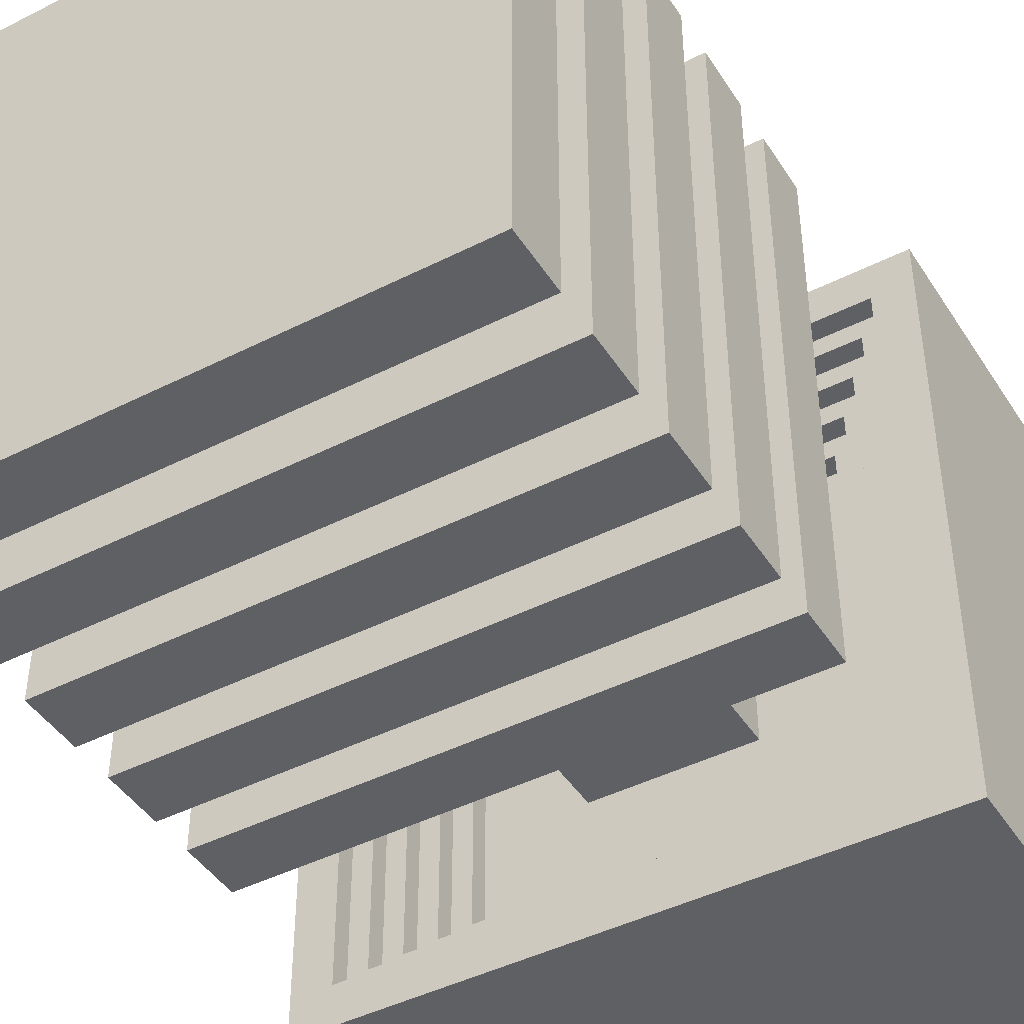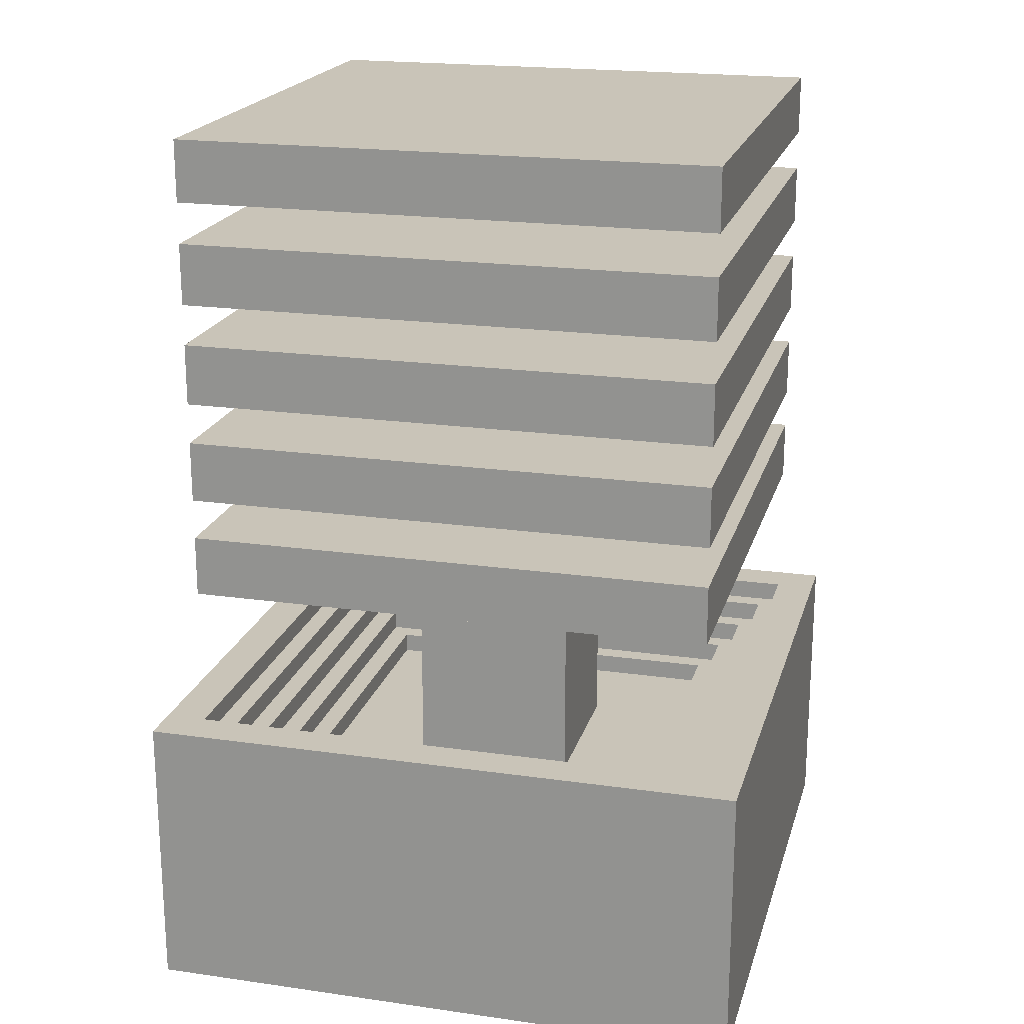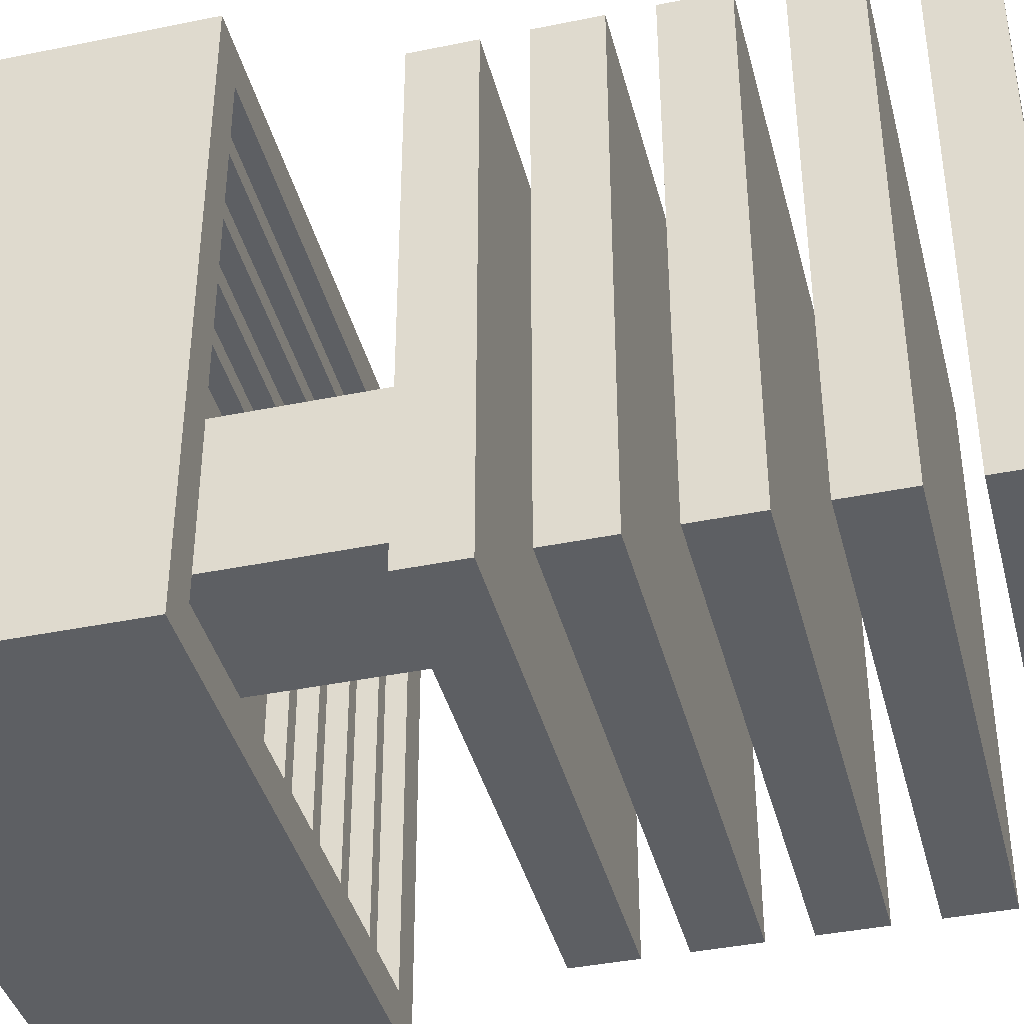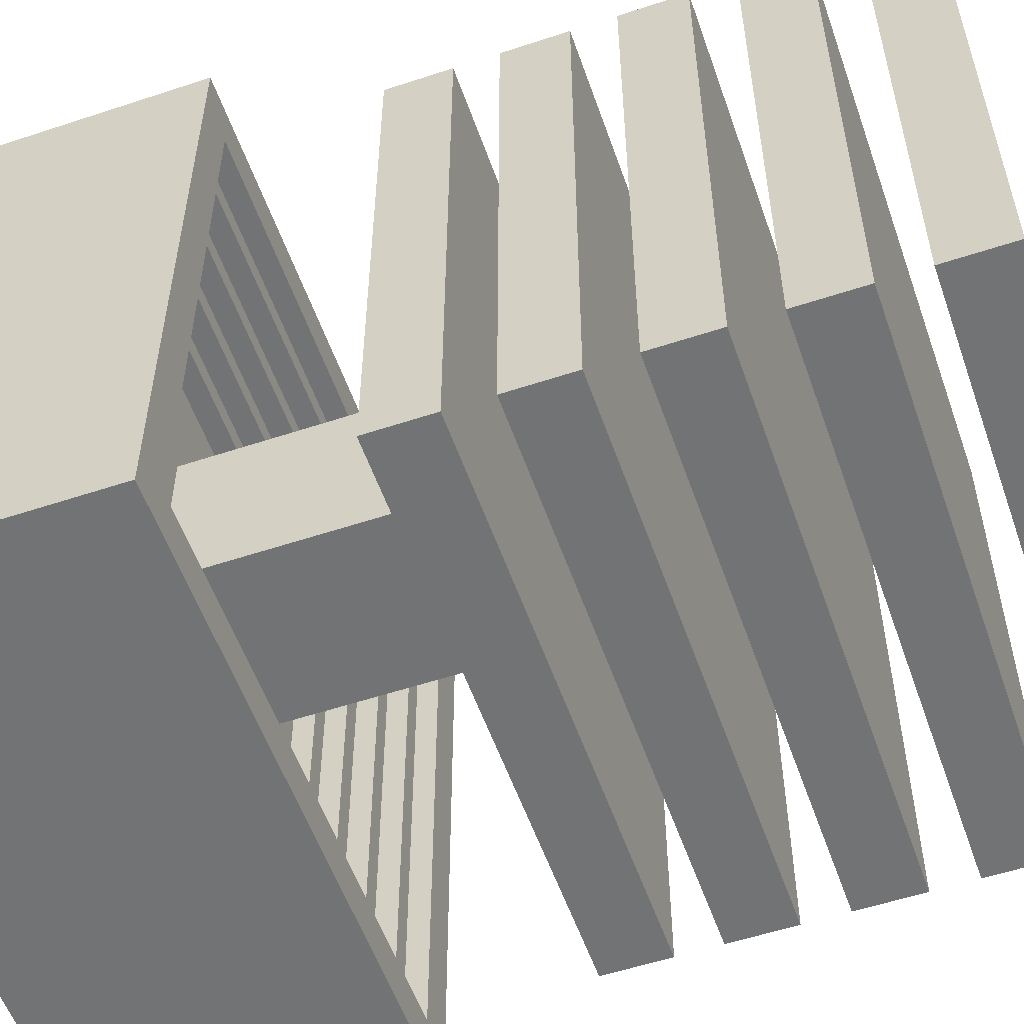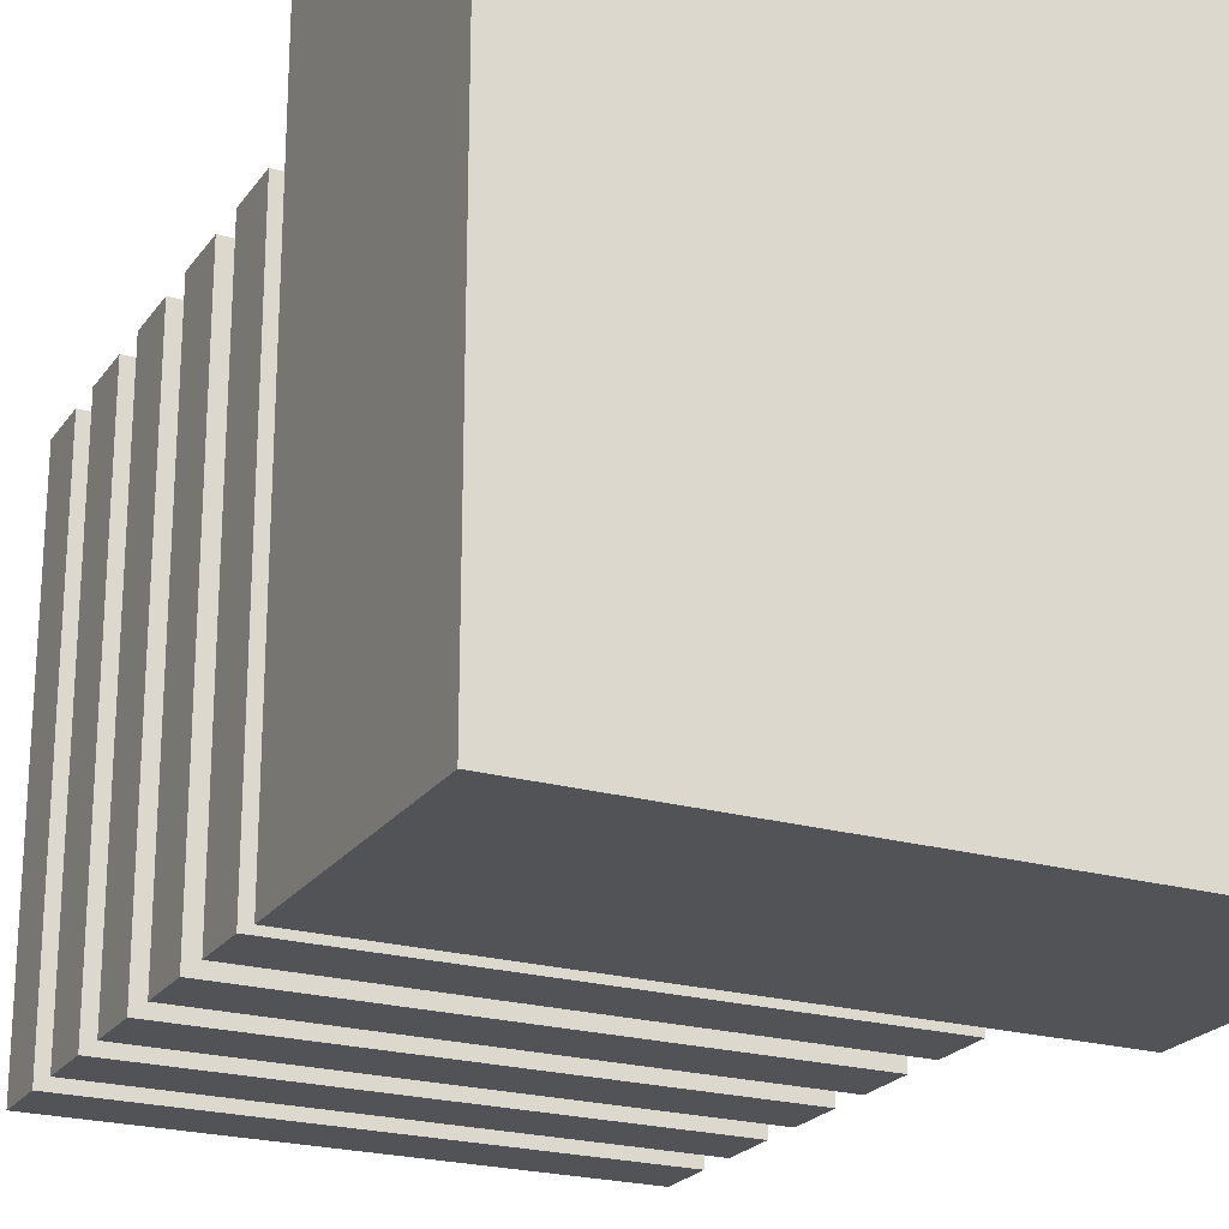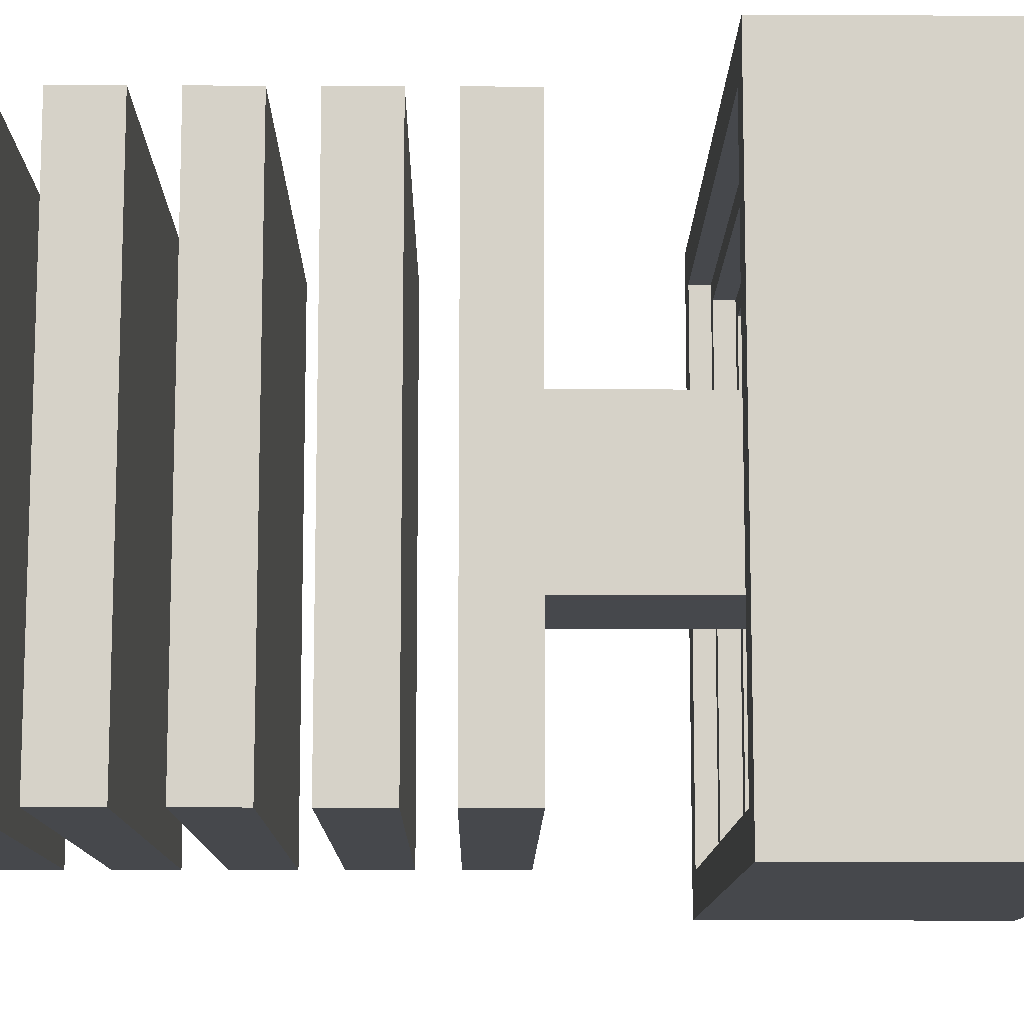
<metadata>
{"format":"obj","ext":"obj","renderer":"f3d","projection":"perspective","resolution":1024,"background":"white","views":[{"elev":-44.4,"azim":-149.4,"up":"+Z"},{"elev":20.1,"azim":-75.3,"up":"+Y"},{"elev":-40.1,"azim":104.2,"up":"+Z"},{"elev":-55.7,"azim":109.2,"up":"+Z"},{"elev":-22.5,"azim":-26.0,"up":"+Z"},{"elev":-11.5,"azim":-90.6,"up":"+Z"}]}
</metadata>
<code>
o
v -1.5 -2.2 1.5
v -1.5 -2.2 -1.5
v -1.5 -0.8 1.5
v -1.5 -0.8 -1.5
v -1.3 -0.1 1.3
v -1.3 -0.1 -1.3
v -1.3 0.2 1.3
v -1.3 0.2 -1.3
v -1.3 0.4 1.3
v -1.3 0.4 -1.3
v -1.3 0.7 1.3
v -1.3 0.7 -1.3
v -1.3 0.9 1.3
v -1.3 0.9 -1.3
v -1.3 1.2 1.3
v -1.3 1.2 -1.3
v -1.3 1.4 1.3
v -1.3 1.4 -1.3
v -1.3 1.7 1.3
v -1.3 1.7 -1.3
v -1.3 1.9 1.3
v -1.3 1.9 -1.3
v -1.3 2.2 1.3
v -1.3 2.2 -1.3
v -0.4 -1.3 0.4
v -0.4 -1.3 -0.4
v -0.4 -0.1 0.4
v -0.4 -0.1 -0.4
v 0.9 -1.3 0.9
v 0.9 -1.3 -0.9
v 0.9 -1.2 0.9
v 0.9 -1.2 -0.9
v 1 -1.2 1
v 1 -1.2 -1
v 1 -1.1 1
v 1 -1.1 -1
v 1.1 -1.1 1.1
v 1.1 -1.1 -1.1
v 1.1 -1 1.1
v 1.1 -1 -1.1
v 1.2 -1 1.2
v 1.2 -1 -1.2
v 1.2 -0.9 1.2
v 1.2 -0.9 -1.2
v 1.3 -0.9 1.3
v 1.3 -0.9 -1.3
v 1.3 -0.8 1.3
v 1.3 -0.8 -1.3
v -1.3 -0.9 1.3
v -1.3 -0.9 -1.3
v -1.3 -0.8 1.3
v -1.3 -0.8 -1.3
v -1.2 -1 1.2
v -1.2 -1 -1.2
v -1.2 -0.9 1.2
v -1.2 -0.9 -1.2
v -1.1 -1.1 1.1
v -1.1 -1.1 -1.1
v -1.1 -1 1.1
v -1.1 -1 -1.1
v -1 -1.2 1
v -1 -1.2 -1
v -1 -1.1 1
v -1 -1.1 -1
v -0.9 -1.3 0.9
v -0.9 -1.3 -0.9
v -0.9 -1.2 0.9
v -0.9 -1.2 -0.9
v 0.4 -1.3 0.4
v 0.4 -1.3 -0.4
v 0.4 -0.1 0.4
v 0.4 -0.1 -0.4
v 1.3 -0.1 1.3
v 1.3 -0.1 -1.3
v 1.3 0.2 1.3
v 1.3 0.2 -1.3
v 1.3 0.4 1.3
v 1.3 0.4 -1.3
v 1.3 0.7 1.3
v 1.3 0.7 -1.3
v 1.3 0.9 1.3
v 1.3 0.9 -1.3
v 1.3 1.2 1.3
v 1.3 1.2 -1.3
v 1.3 1.4 1.3
v 1.3 1.4 -1.3
v 1.3 1.7 1.3
v 1.3 1.7 -1.3
v 1.3 1.9 1.3
v 1.3 1.9 -1.3
v 1.3 2.2 1.3
v 1.3 2.2 -1.3
v 1.5 -2.2 1.5
v 1.5 -2.2 -1.5
v 1.5 -0.8 1.5
v 1.5 -0.8 -1.5
v -1.5 -2.2 1.5
v -1.5 -0.8 1.5
v 1.5 -2.2 1.5
v 1.5 -0.8 1.5
v -1.3 -0.1 1.3
v -1.3 0.2 1.3
v -1.3 0.4 1.3
v -1.3 0.7 1.3
v -1.3 0.9 1.3
v -1.3 1.2 1.3
v -1.3 1.4 1.3
v -1.3 1.7 1.3
v -1.3 1.9 1.3
v -1.3 2.2 1.3
v 1.3 -0.1 1.3
v 1.3 0.2 1.3
v 1.3 0.4 1.3
v 1.3 0.7 1.3
v 1.3 0.9 1.3
v 1.3 1.2 1.3
v 1.3 1.4 1.3
v 1.3 1.7 1.3
v 1.3 1.9 1.3
v 1.3 2.2 1.3
v -0.4 -1.3 0.4
v -0.4 -0.1 0.4
v 0.4 -1.3 0.4
v 0.4 -0.1 0.4
v -0.9 -1.3 -0.9
v -0.9 -1.2 -0.9
v -0.8 -1.3 -0.9
v 0.9 -1.3 -0.9
v 0.9 -1.2 -0.9
v -1 -1.2 -1
v -1 -1.1 -1
v 1 -1.2 -1
v 1 -1.1 -1
v -1.1 -1.1 -1.1
v -1.1 -1 -1.1
v 1.1 -1.1 -1.1
v 1.1 -1 -1.1
v -1.2 -1 -1.2
v -1.2 -0.9 -1.2
v 1.2 -1 -1.2
v 1.2 -0.9 -1.2
v -1.3 -0.9 -1.3
v -1.3 -0.8 -1.3
v 1.3 -0.9 -1.3
v 1.3 -0.8 -1.3
v -1.3 -0.9 1.3
v -1.3 -0.8 1.3
v 1.3 -0.9 1.3
v 1.3 -0.8 1.3
v -1.2 -1 1.2
v -1.2 -0.9 1.2
v 1.2 -1 1.2
v 1.2 -0.9 1.2
v -1.1 -1.1 1.1
v -1.1 -1 1.1
v 1.1 -1.1 1.1
v 1.1 -1 1.1
v -1 -1.2 1
v -1 -1.1 1
v 1 -1.2 1
v 1 -1.1 1
v -0.9 -1.3 0.9
v -0.9 -1.2 0.9
v -0.8 -1.3 0.9
v 0.9 -1.3 0.9
v 0.9 -1.2 0.9
v -0.4 -1.3 -0.4
v -0.4 -0.1 -0.4
v 0.4 -1.3 -0.4
v 0.4 -0.1 -0.4
v -1.3 -0.1 -1.3
v -1.3 0.2 -1.3
v -1.3 0.4 -1.3
v -1.3 0.7 -1.3
v -1.3 0.9 -1.3
v -1.3 1.2 -1.3
v -1.3 1.4 -1.3
v -1.3 1.7 -1.3
v -1.3 1.9 -1.3
v -1.3 2.2 -1.3
v 1.3 -0.1 -1.3
v 1.3 0.2 -1.3
v 1.3 0.4 -1.3
v 1.3 0.7 -1.3
v 1.3 0.9 -1.3
v 1.3 1.2 -1.3
v 1.3 1.4 -1.3
v 1.3 1.7 -1.3
v 1.3 1.9 -1.3
v 1.3 2.2 -1.3
v -1.5 -2.2 -1.5
v -1.5 -0.8 -1.5
v 1.5 -2.2 -1.5
v 1.5 -0.8 -1.5
v -1.5 -2.2 1.5
v 1.5 -2.2 1.5
v -1.5 -2.2 -1.5
v 1.5 -2.2 -1.5
v -1.3 -0.1 1.3
v 1.3 -0.1 1.3
v -0.4 -0.1 0.4
v 0.4 -0.1 0.4
v -0.4 -0.1 -0.4
v 0.4 -0.1 -0.4
v -1.3 -0.1 -1.3
v 1.3 -0.1 -1.3
v -1.3 0.4 1.3
v 1.3 0.4 1.3
v -0.4 0.4 0.4
v 0.4 0.4 0.4
v -0.4 0.4 -0.4
v 0.4 0.4 -0.4
v -1.3 0.4 -1.3
v 1.3 0.4 -1.3
v -1.3 0.9 1.3
v 1.3 0.9 1.3
v -0.4 0.9 0.4
v 0.4 0.9 0.4
v -0.4 0.9 -0.4
v 0.4 0.9 -0.4
v -1.3 0.9 -1.3
v 1.3 0.9 -1.3
v -1.3 1.4 1.3
v 1.3 1.4 1.3
v -0.4 1.4 0.4
v 0.4 1.4 0.4
v -0.4 1.4 -0.4
v 0.4 1.4 -0.4
v -1.3 1.4 -1.3
v 1.3 1.4 -1.3
v -1.3 1.9 1.3
v 1.3 1.9 1.3
v -1.3 1.9 -1.3
v 1.3 1.9 -1.3
v -0.9 -1.3 0.9
v -0.8 -1.3 0.9
v 0.9 -1.3 0.9
v -0.4 -1.3 0.4
v 0.4 -1.3 0.4
v -0.4 -1.3 -0.4
v 0.4 -1.3 -0.4
v -0.9 -1.3 -0.9
v -0.8 -1.3 -0.9
v 0.9 -1.3 -0.9
v -1 -1.2 1
v 1 -1.2 1
v -0.9 -1.2 0.9
v 0.9 -1.2 0.9
v -0.9 -1.2 -0.9
v 0.9 -1.2 -0.9
v -1 -1.2 -1
v 1 -1.2 -1
v -1.1 -1.1 1.1
v 1.1 -1.1 1.1
v -1 -1.1 1
v 1 -1.1 1
v -1 -1.1 -1
v 1 -1.1 -1
v -1.1 -1.1 -1.1
v 1.1 -1.1 -1.1
v -1.2 -1 1.2
v 1.2 -1 1.2
v -1.1 -1 1.1
v 1.1 -1 1.1
v -1.1 -1 -1.1
v 1.1 -1 -1.1
v -1.2 -1 -1.2
v 1.2 -1 -1.2
v -1.3 -0.9 1.3
v 1.3 -0.9 1.3
v -1.2 -0.9 1.2
v 1.2 -0.9 1.2
v -1.2 -0.9 -1.2
v 1.2 -0.9 -1.2
v -1.3 -0.9 -1.3
v 1.3 -0.9 -1.3
v -1.5 -0.8 1.5
v 1.5 -0.8 1.5
v -1.3 -0.8 1.3
v 1.3 -0.8 1.3
v -1.3 -0.8 -1.3
v 1.3 -0.8 -1.3
v -1.5 -0.8 -1.5
v 1.5 -0.8 -1.5
v -1.3 0.2 1.3
v 1.3 0.2 1.3
v -0.4 0.2 0.4
v 0.4 0.2 0.4
v -0.4 0.2 -0.4
v 0.4 0.2 -0.4
v -1.3 0.2 -1.3
v 1.3 0.2 -1.3
v -1.3 0.7 1.3
v 1.3 0.7 1.3
v -0.4 0.7 0.4
v 0.4 0.7 0.4
v -0.4 0.7 -0.4
v 0.4 0.7 -0.4
v -1.3 0.7 -1.3
v 1.3 0.7 -1.3
v -1.3 1.2 1.3
v 1.3 1.2 1.3
v -0.4 1.2 0.4
v 0.4 1.2 0.4
v -0.4 1.2 -0.4
v 0.4 1.2 -0.4
v -1.3 1.2 -1.3
v 1.3 1.2 -1.3
v -1.3 1.7 1.3
v 1.3 1.7 1.3
v -1.3 1.7 -1.3
v 1.3 1.7 -1.3
v -1.3 2.2 1.3
v 1.3 2.2 1.3
v -1.3 2.2 -1.3
v 1.3 2.2 -1.3
f 3 2 1
f 4 2 3
f 7 6 5
f 8 6 7
f 11 10 9
f 12 10 11
f 15 14 13
f 16 14 15
f 19 18 17
f 20 18 19
f 23 22 21
f 24 22 23
f 27 26 25
f 28 26 27
f 31 30 29
f 32 30 31
f 35 34 33
f 36 34 35
f 39 38 37
f 40 38 39
f 43 42 41
f 44 42 43
f 47 46 45
f 48 46 47
f 49 50 51
f 51 50 52
f 53 54 55
f 55 54 56
f 57 58 59
f 59 58 60
f 61 62 63
f 63 62 64
f 65 66 67
f 67 66 68
f 69 70 71
f 71 70 72
f 73 74 75
f 75 74 76
f 77 78 79
f 79 78 80
f 81 82 83
f 83 82 84
f 85 86 87
f 87 86 88
f 89 90 91
f 91 90 92
f 93 94 95
f 95 94 96
f 99 98 97
f 100 98 99
f 111 102 101
f 112 102 111
f 113 104 103
f 114 104 113
f 115 106 105
f 116 106 115
f 117 108 107
f 118 108 117
f 119 110 109
f 120 110 119
f 123 122 121
f 124 122 123
f 127 126 125
f 128 126 127
f 129 126 128
f 132 131 130
f 133 131 132
f 136 135 134
f 137 135 136
f 140 139 138
f 141 139 140
f 144 143 142
f 145 143 144
f 146 147 148
f 148 147 149
f 150 151 152
f 152 151 153
f 154 155 156
f 156 155 157
f 158 159 160
f 160 159 161
f 162 163 164
f 164 163 165
f 165 163 166
f 167 168 169
f 169 168 170
f 171 172 181
f 181 172 182
f 173 174 183
f 183 174 184
f 175 176 185
f 185 176 186
f 177 178 187
f 187 178 188
f 179 180 189
f 189 180 190
f 191 192 193
f 193 192 194
f 197 196 195
f 198 196 197
f 201 200 199
f 202 200 201
f 203 201 199
f 204 200 202
f 205 203 199
f 205 204 203
f 206 200 204
f 206 204 205
f 209 208 207
f 210 208 209
f 211 209 207
f 211 210 209
f 212 208 210
f 212 210 211
f 213 211 207
f 213 212 211
f 214 208 212
f 214 212 213
f 217 216 215
f 218 216 217
f 219 217 215
f 219 218 217
f 220 216 218
f 220 218 219
f 221 219 215
f 221 220 219
f 222 216 220
f 222 220 221
f 225 224 223
f 226 224 225
f 227 225 223
f 227 226 225
f 228 224 226
f 228 226 227
f 229 227 223
f 229 228 227
f 230 224 228
f 230 228 229
f 233 232 231
f 234 232 233
f 236 237 238
f 238 237 239
f 236 238 240
f 239 237 241
f 235 236 242
f 240 241 243
f 242 236 243
f 236 240 243
f 241 237 244
f 243 241 244
f 245 246 247
f 247 246 248
f 245 247 249
f 248 246 250
f 245 249 251
f 249 250 251
f 250 246 252
f 251 250 252
f 253 254 255
f 255 254 256
f 253 255 257
f 256 254 258
f 253 257 259
f 257 258 259
f 258 254 260
f 259 258 260
f 261 262 263
f 263 262 264
f 261 263 265
f 264 262 266
f 261 265 267
f 265 266 267
f 266 262 268
f 267 266 268
f 269 270 271
f 271 270 272
f 269 271 273
f 272 270 274
f 269 273 275
f 273 274 275
f 274 270 276
f 275 274 276
f 277 278 279
f 279 278 280
f 277 279 281
f 280 278 282
f 277 281 283
f 281 282 283
f 282 278 284
f 283 282 284
f 285 286 287
f 287 286 288
f 285 287 289
f 287 288 289
f 288 286 290
f 289 288 290
f 285 289 291
f 289 290 291
f 290 286 292
f 291 290 292
f 293 294 295
f 295 294 296
f 293 295 297
f 295 296 297
f 296 294 298
f 297 296 298
f 293 297 299
f 297 298 299
f 298 294 300
f 299 298 300
f 301 302 303
f 303 302 304
f 301 303 305
f 303 304 305
f 304 302 306
f 305 304 306
f 301 305 307
f 305 306 307
f 306 302 308
f 307 306 308
f 309 310 311
f 311 310 312
f 313 314 315
f 315 314 316

</code>
